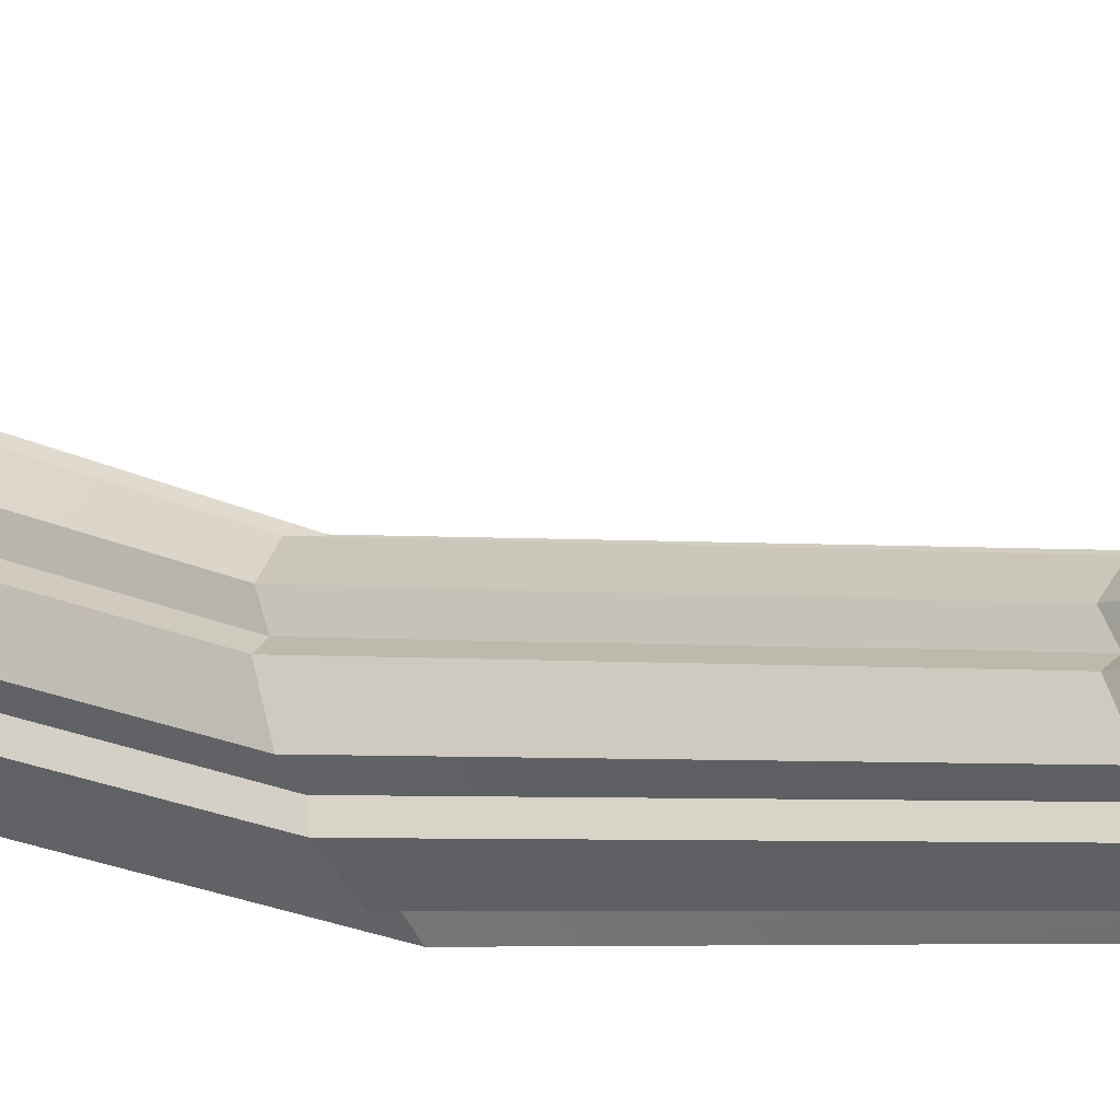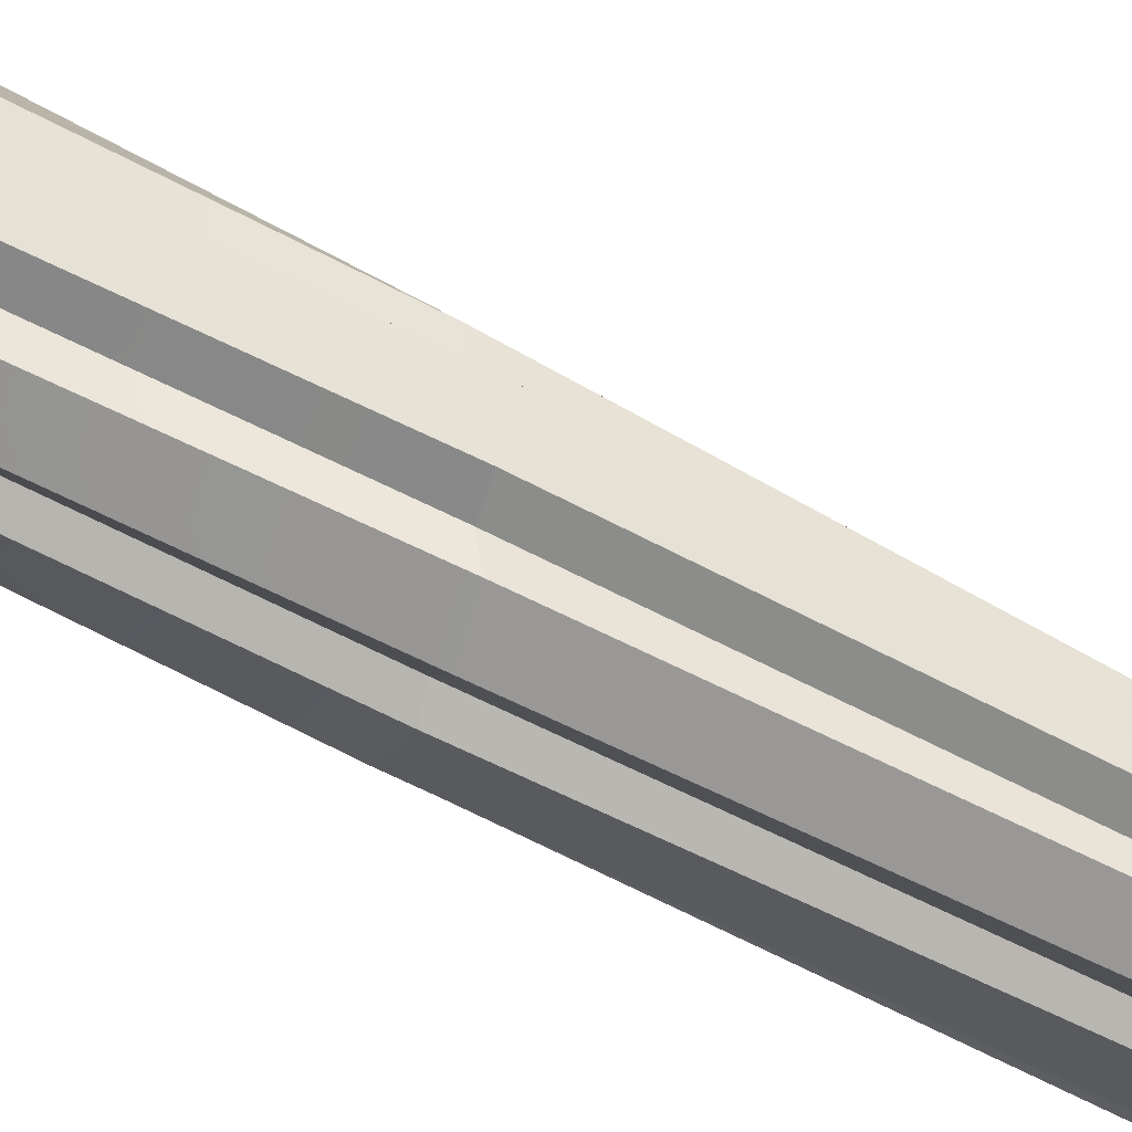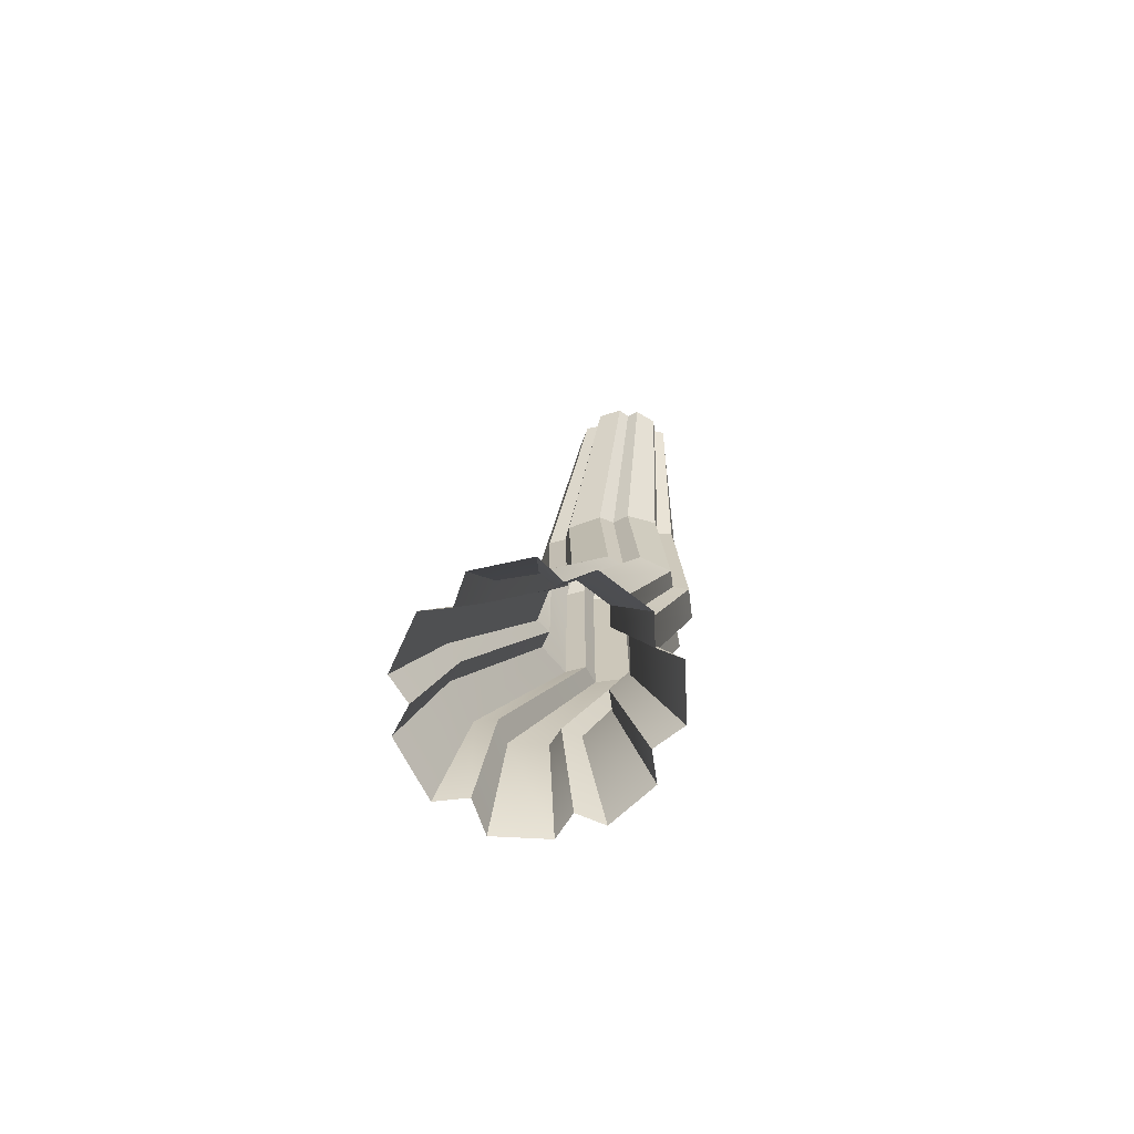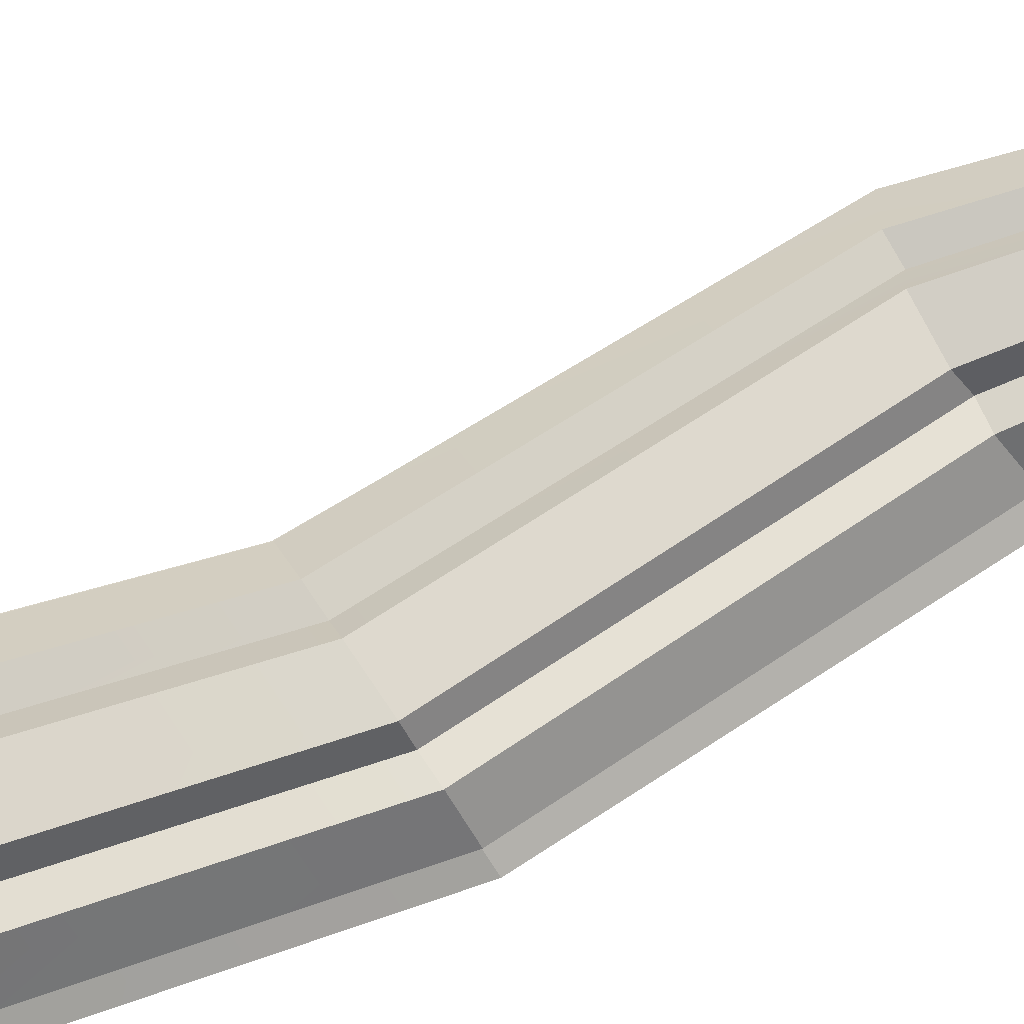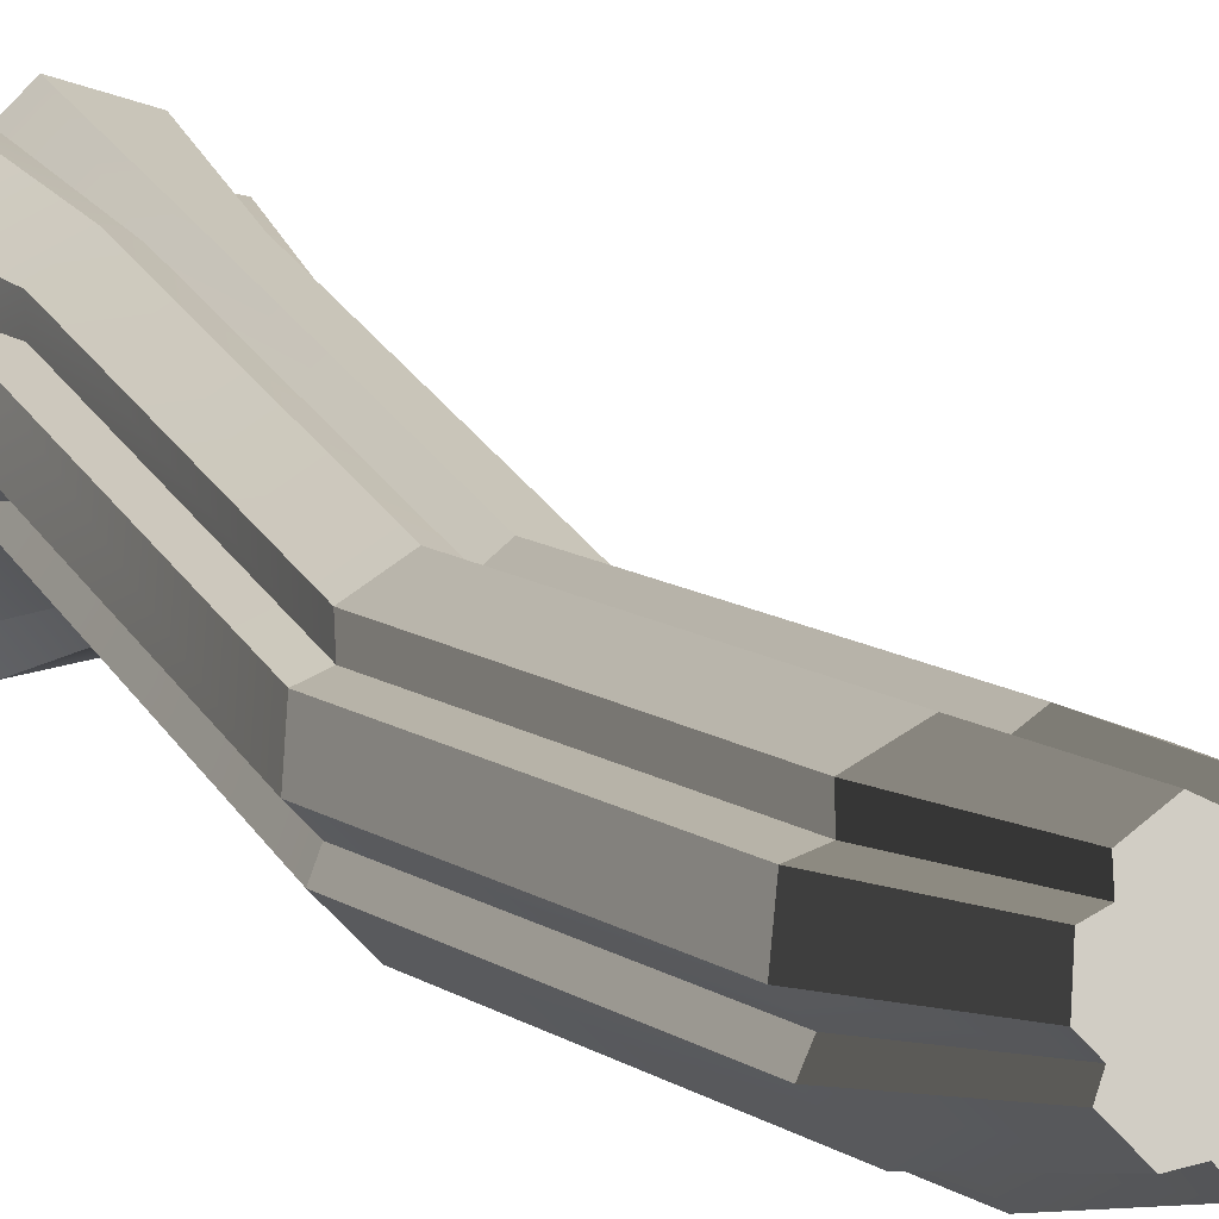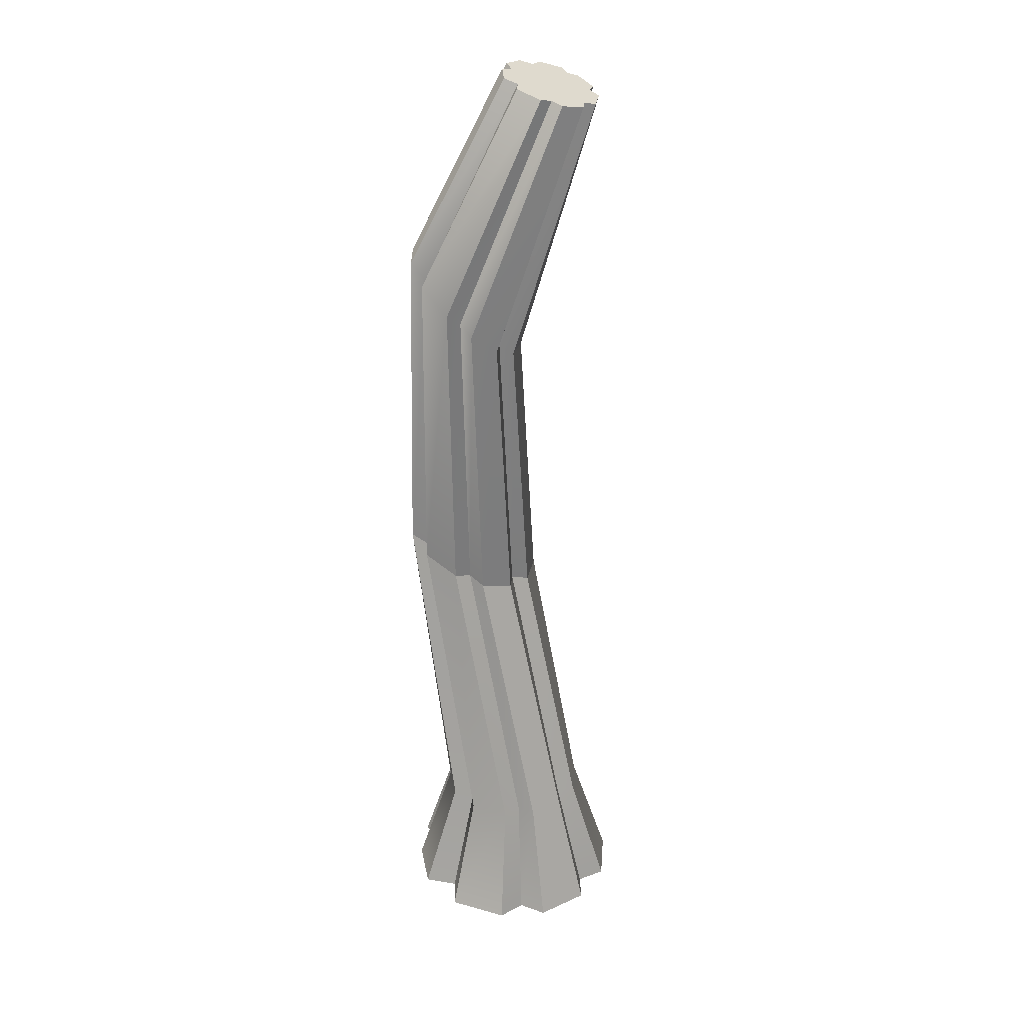
<metadata>
{"format":"obj","ext":"obj","renderer":"f3d","projection":"perspective","resolution":1024,"background":"white","views":[{"elev":-1.9,"azim":105.3,"up":"+Z"},{"elev":-72.1,"azim":62.7,"up":"+Z"},{"elev":-77.8,"azim":47.8,"up":"+Y"},{"elev":45.6,"azim":50.7,"up":"+Z"},{"elev":9.7,"azim":150.4,"up":"+Z"},{"elev":31.6,"azim":-49.8,"up":"+Y"}]}
</metadata>
<code>
v 0.3974 10.57 -0.3707
v 0.4994 10.55 -0.3743
v 0.5309 10.54 -0.3274
v 0.3723 10.56 -0.3201
v 0.664 10.5 -0.2594
v 0.2455 10.56 -0.256
v 0.3209 10.57 -0.3309
v 0.6412 10.5 -0.215
v 0.2695 10.54 -0.1952
v 0.6776 10.48 -0.1732
v 0.2188 10.54 -0.1579
v 0.6571 10.46 -0.0686
v 0.2453 10.5 -0.04261
v 0.6065 10.46 -0.04824
v 0.6018 10.44 0.008029
v 0.3005 10.49 -0.025
v 0.308 10.48 0.03055
v 0.4536 10.45 0.03725
v 0.4088 10.45 0.07035
v 0.5062 10.44 0.06397
v 0.596 10.53 -0.3356
v -0.266 6.293 0.4403
v -0.1749 6.849 0.2907
v -0.02008 6.849 0.3389
v -0.03134 6.293 0.5133
v 0.0186 8.038 -0.02702
v -0.1247 8.089 -0.08611
v -0.03134 6.293 0.5133
v -0.02008 6.849 0.3389
v 0.04062 6.849 0.2842
v 0.06064 6.293 0.4303
v 0.08603 8.043 -0.0731
v 0.0186 8.038 -0.02702
v 0.06064 6.293 0.4303
v 0.04062 6.849 0.2842
v 0.1223 6.849 0.3182
v 0.1844 6.293 0.4819
v 0.1603 8.013 -0.0338
v 0.08603 8.043 -0.0731
v 0.1844 6.293 0.4819
v 0.1223 6.849 0.3182
v 0.2543 6.849 0.2234
v 0.3845 6.293 0.3382
v 0.3033 8.014 -0.1112
v 0.1603 8.013 -0.0338
v 0.3845 6.293 0.3382
v 0.2543 6.849 0.2234
v 0.2523 6.849 0.1385
v 0.3814 6.293 0.2095
v 0.3143 8.042 -0.1912
v 0.3033 8.014 -0.1112
v 0.3814 6.293 0.2095
v 0.2523 6.849 0.1385
v 0.3236 6.849 0.1021
v 0.4895 6.293 0.1544
v 0.3892 8.038 -0.219
v 0.3143 8.042 -0.1912
v 0.4895 6.293 0.1544
v 0.3236 6.849 0.1021
v 0.3373 6.849 -0.05716
v 0.5102 6.293 -0.08694
v 0.4269 8.087 -0.3675
v 0.3892 8.038 -0.219
v 0.5102 6.293 -0.08694
v 0.3373 6.849 -0.05716
v 0.277 6.849 -0.1157
v 0.4189 6.293 -0.1757
v 0.3772 8.12 -0.4279
v 0.4269 8.087 -0.3675
v 0.4189 6.293 -0.1757
v 0.277 6.849 -0.1157
v 0.3035 6.849 -0.1849
v 0.459 6.293 -0.2805
v 0.4135 8.137 -0.4905
v 0.3772 8.12 -0.4279
v 0.459 6.293 -0.2805
v 0.3035 6.849 -0.1849
v 0.1913 6.849 -0.2914
v 0.2889 6.293 -0.4419
v 0.3205 8.197 -0.6006
v 0.4135 8.137 -0.4905
v 0.2889 6.293 -0.4419
v 0.1913 6.849 -0.2914
v 0.09672 6.849 -0.2718
v 0.1457 6.293 -0.4121
v 0.2255 8.212 -0.5906
v 0.3205 8.197 -0.6006
v 0.1457 6.293 -0.4121
v 0.09672 6.849 -0.2718
v 0.04295 6.849 -0.3385
v 0.06417 6.293 -0.5133
v 0.1834 8.246 -0.6581
v 0.2255 8.212 -0.5906
v 0.06417 6.293 -0.5133
v 0.04295 6.849 -0.3385
v -0.1068 6.849 -0.3214
v -0.1627 6.293 -0.4873
v 0.03503 8.275 -0.6554
v 0.1834 8.246 -0.6581
v -0.1627 6.293 -0.4873
v -0.1068 6.849 -0.3214
v -0.1358 6.849 -0.2427
v -0.2066 6.293 -0.3681
v -0.005181 8.255 -0.584
v 0.03503 8.275 -0.6554
v -0.2066 6.293 -0.3681
v -0.1358 6.849 -0.2427
v -0.2132 6.849 -0.253
v -0.324 6.293 -0.3837
v -0.07896 8.276 -0.6005
v -0.005181 8.255 -0.584
v -0.324 6.293 -0.3837
v -0.2132 6.849 -0.253
v -0.3123 6.849 -0.132
v -0.4742 6.293 -0.2003
v -0.1939 8.259 -0.4956
v -0.07896 8.276 -0.6005
v -0.4742 6.293 -0.2003
v -0.3123 6.849 -0.132
v -0.2673 6.849 -0.04358
v -0.406 6.293 -0.06635
v -0.1636 8.22 -0.4085
v -0.1939 8.259 -0.4956
v -0.406 6.293 -0.06635
v -0.2673 6.849 -0.04358
v -0.3361 6.849 0.01823
v -0.5102 6.293 0.02732
v -0.24 8.215 -0.3566
v -0.1636 8.22 -0.4085
v -0.5102 6.293 0.02732
v -0.3361 6.849 0.01823
v -0.2789 6.849 0.1882
v -0.4235 6.293 0.2848
v -0.2103 8.147 -0.1918
v -0.24 8.215 -0.3566
v -0.4235 6.293 0.2848
v -0.2789 6.849 0.1882
v -0.1948 6.849 0.2083
v -0.2961 6.293 0.3153
v -0.1315 8.121 -0.1654
v -0.2103 8.147 -0.1918
v -0.2961 6.293 0.3153
v -0.1948 6.849 0.2083
v -0.1749 6.849 0.2907
v -0.266 6.293 0.4403
v -0.1247 8.089 -0.08611
v -0.1315 8.121 -0.1654
v -0.1247 8.089 -0.08611
v -0.1588 9.465 -0.1128
v -0.03557 9.365 -0.06384
v 0.0186 8.038 -0.02702
v 0.4088 10.45 0.07035
v 0.308 10.48 0.03055
v 0.0186 8.038 -0.02702
v -0.03557 9.365 -0.06384
v 0.03347 9.36 -0.1074
v 0.08603 8.043 -0.0731
v 0.08603 8.043 -0.0731
v 0.03347 9.36 -0.1074
v 0.09603 9.303 -0.07425
v 0.1603 8.013 -0.0338
v 0.5062 10.44 0.06397
v 0.4536 10.45 0.03725
v 0.1603 8.013 -0.0338
v 0.09603 9.303 -0.07425
v 0.2393 9.282 -0.1484
v 0.3033 8.014 -0.1112
v 0.3033 8.014 -0.1112
v 0.2393 9.282 -0.1484
v 0.2615 9.323 -0.2209
v 0.3143 8.042 -0.1912
v 0.3143 8.042 -0.1912
v 0.2615 9.323 -0.2209
v 0.3347 9.305 -0.2482
v 0.3892 8.038 -0.219
v 0.3892 8.038 -0.219
v 0.3347 9.305 -0.2482
v 0.3917 9.373 -0.3833
v 0.4269 8.087 -0.3675
v 0.4269 8.087 -0.3675
v 0.3917 9.373 -0.3833
v 0.3549 9.431 -0.4362
v 0.3772 8.12 -0.4279
v 0.6412 10.5 -0.215
v 0.6776 10.48 -0.1732
v 0.3772 8.12 -0.4279
v 0.3549 9.431 -0.4362
v 0.3978 9.451 -0.4939
v 0.4135 8.137 -0.4905
v 0.4135 8.137 -0.4905
v 0.3978 9.451 -0.4939
v 0.3286 9.557 -0.5903
v 0.3205 8.197 -0.6006
v 0.596 10.53 -0.3356
v 0.664 10.5 -0.2594
v 0.3205 8.197 -0.6006
v 0.3286 9.557 -0.5903
v 0.2396 9.595 -0.5784
v 0.2255 8.212 -0.5906
v 0.2255 8.212 -0.5906
v 0.2396 9.595 -0.5784
v 0.2109 9.654 -0.638
v 0.1834 8.246 -0.6581
v 0.4994 10.55 -0.3743
v 0.5309 10.54 -0.3274
v 0.1834 8.246 -0.6581
v 0.2109 9.654 -0.638
v 0.07382 9.72 -0.631
v 0.03503 8.275 -0.6554
v 0.03503 8.275 -0.6554
v 0.07382 9.72 -0.631
v 0.02607 9.698 -0.5654
v -0.005181 8.255 -0.584
v -0.005181 8.255 -0.584
v 0.02607 9.698 -0.5654
v -0.03944 9.741 -0.5781
v -0.07896 8.276 -0.6005
v 0.3209 10.57 -0.3309
v 0.3723 10.56 -0.3201
v -0.07896 8.276 -0.6005
v -0.03944 9.741 -0.5781
v -0.1611 9.734 -0.48
v -0.1939 8.259 -0.4956
v -0.1939 8.259 -0.4956
v -0.1611 9.734 -0.48
v -0.1462 9.669 -0.4024
v -0.1636 8.22 -0.4085
v 0.2695 10.54 -0.1952
v 0.2455 10.56 -0.256
v -0.1636 8.22 -0.4085
v -0.1462 9.669 -0.4024
v -0.2244 9.674 -0.3532
v -0.24 8.215 -0.3566
v -0.24 8.215 -0.3566
v -0.2244 9.674 -0.3532
v -0.2217 9.565 -0.2055
v -0.2103 8.147 -0.1918
v 0.2453 10.5 -0.04261
v 0.2188 10.54 -0.1579
v -0.2103 8.147 -0.1918
v -0.2217 9.565 -0.2055
v -0.1531 9.514 -0.1841
v -0.1315 8.121 -0.1654
v 0.3005 10.49 -0.025
v 0.2453 10.5 -0.04261
v -0.1315 8.121 -0.1654
v -0.1531 9.514 -0.1841
v -0.1588 9.465 -0.1128
v -0.1247 8.089 -0.08611
v 0.308 10.48 0.03055
v 0.3005 10.49 -0.025
v -0.03557 9.365 -0.06384
v 0.4088 10.45 0.07035
v 0.4536 10.45 0.03725
v 0.03347 9.36 -0.1074
v 0.09603 9.303 -0.07425
v 0.5062 10.44 0.06397
v 0.6018 10.44 0.008029
v 0.2393 9.282 -0.1484
v 0.2393 9.282 -0.1484
v 0.6018 10.44 0.008029
v 0.6065 10.46 -0.04824
v 0.2615 9.323 -0.2209
v 0.2615 9.323 -0.2209
v 0.6065 10.46 -0.04824
v 0.6571 10.46 -0.0686
v 0.3347 9.305 -0.2482
v 0.3347 9.305 -0.2482
v 0.6571 10.46 -0.0686
v 0.6776 10.48 -0.1732
v 0.3917 9.373 -0.3833
v 0.3549 9.431 -0.4362
v 0.6412 10.5 -0.215
v 0.664 10.5 -0.2594
v 0.3978 9.451 -0.4939
v 0.3286 9.557 -0.5903
v 0.596 10.53 -0.3356
v 0.5309 10.54 -0.3274
v 0.2396 9.595 -0.5784
v 0.2109 9.654 -0.638
v 0.4994 10.55 -0.3743
v 0.3974 10.57 -0.3707
v 0.07382 9.72 -0.631
v 0.07382 9.72 -0.631
v 0.3974 10.57 -0.3707
v 0.3723 10.56 -0.3201
v 0.02607 9.698 -0.5654
v -0.03944 9.741 -0.5781
v 0.3209 10.57 -0.3309
v 0.2455 10.56 -0.256
v -0.1611 9.734 -0.48
v -0.1462 9.669 -0.4024
v 0.2695 10.54 -0.1952
v 0.2188 10.54 -0.1579
v -0.2244 9.674 -0.3532
g polySurface191_2032_28
f 1 3 2
f 3 1 4
f 5 3 4
f 4 6 5
f 6 4 7
f 5 6 8
f 8 6 9
f 8 9 10
f 10 9 11
f 10 11 12
f 12 11 13
f 12 13 14
f 14 13 15
f 15 13 16
f 15 16 17
f 15 17 18
f 19 18 17
f 15 18 20
f 3 5 21
f 22 24 23
f 22 25 24
f 23 24 26
f 23 26 27
f 28 30 29
f 28 31 30
f 29 30 32
f 29 32 33
f 34 36 35
f 34 37 36
f 35 36 38
f 35 38 39
f 40 42 41
f 40 43 42
f 41 42 44
f 41 44 45
f 46 48 47
f 46 49 48
f 47 48 50
f 47 50 51
f 52 54 53
f 52 55 54
f 53 54 56
f 53 56 57
f 58 60 59
f 58 61 60
f 59 60 62
f 59 62 63
f 64 66 65
f 64 67 66
f 65 66 68
f 65 68 69
f 70 72 71
f 70 73 72
f 71 72 74
f 71 74 75
f 76 78 77
f 76 79 78
f 77 78 80
f 77 80 81
f 82 84 83
f 82 85 84
f 83 84 86
f 83 86 87
f 88 90 89
f 88 91 90
f 89 90 92
f 89 92 93
f 94 96 95
f 94 97 96
f 95 96 98
f 95 98 99
f 100 102 101
f 100 103 102
f 101 102 104
f 101 104 105
f 106 108 107
f 106 109 108
f 107 108 110
f 107 110 111
f 112 114 113
f 112 115 114
f 113 114 116
f 113 116 117
f 118 120 119
f 118 121 120
f 119 120 122
f 119 122 123
f 124 126 125
f 124 127 126
f 125 126 128
f 125 128 129
f 130 132 131
f 130 133 132
f 131 132 134
f 131 134 135
f 136 138 137
f 136 139 138
f 137 138 140
f 137 140 141
f 142 144 143
f 142 145 144
f 143 144 146
f 143 146 147
f 148 150 149
f 148 151 150
f 149 150 152
f 149 152 153
f 154 156 155
f 154 157 156
f 158 160 159
f 158 161 160
f 159 160 162
f 159 162 163
f 164 166 165
f 164 167 166
f 168 170 169
f 168 171 170
f 172 174 173
f 172 175 174
f 176 178 177
f 176 179 178
f 180 182 181
f 180 183 182
f 181 182 184
f 181 184 185
f 186 188 187
f 186 189 188
f 190 192 191
f 190 193 192
f 191 192 194
f 191 194 195
f 196 198 197
f 196 199 198
f 200 202 201
f 200 203 202
f 201 202 204
f 201 204 205
f 206 208 207
f 206 209 208
f 210 212 211
f 210 213 212
f 214 216 215
f 214 217 216
f 215 216 218
f 215 218 219
f 220 222 221
f 220 223 222
f 224 226 225
f 224 227 226
f 225 226 228
f 225 228 229
f 230 232 231
f 230 233 232
f 234 236 235
f 234 237 236
f 235 236 238
f 235 238 239
f 240 242 241
f 240 243 242
f 241 242 244
f 241 244 245
f 246 248 247
f 246 249 248
f 247 248 250
f 247 250 251
f 252 254 253
f 252 255 254
f 256 258 257
f 256 259 258
f 260 262 261
f 260 263 262
f 264 266 265
f 264 267 266
f 268 270 269
f 268 271 270
f 272 274 273
f 272 275 274
f 276 278 277
f 276 279 278
f 280 282 281
f 280 283 282
f 284 286 285
f 284 287 286
f 288 290 289
f 288 291 290
f 292 294 293
f 292 295 294

</code>
